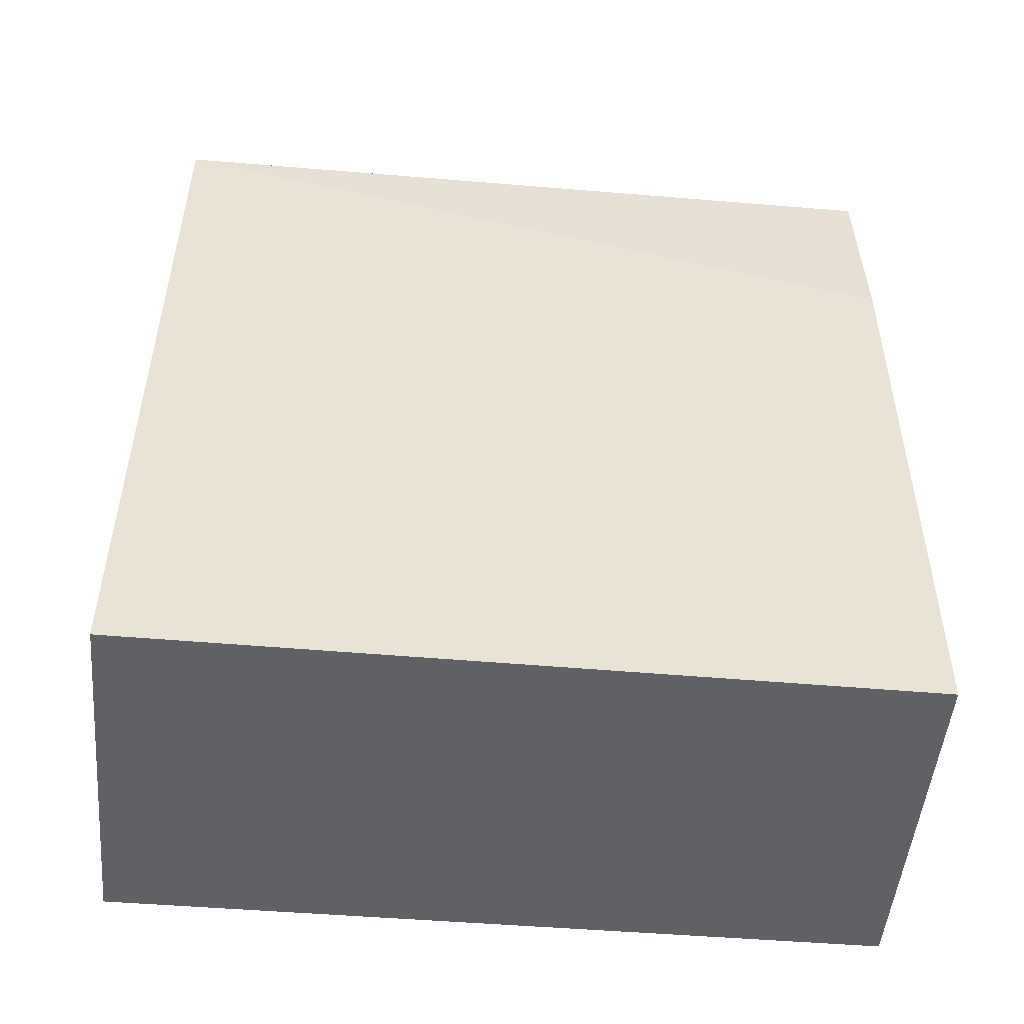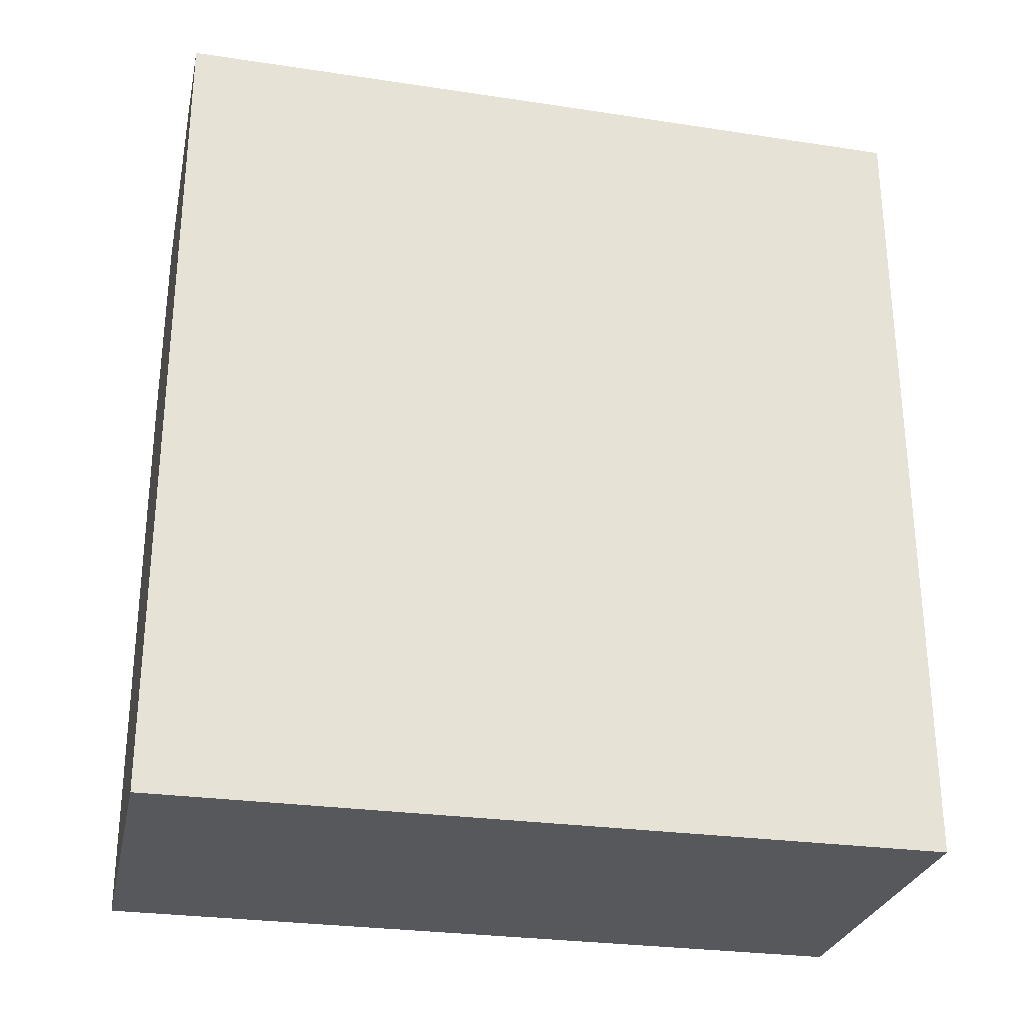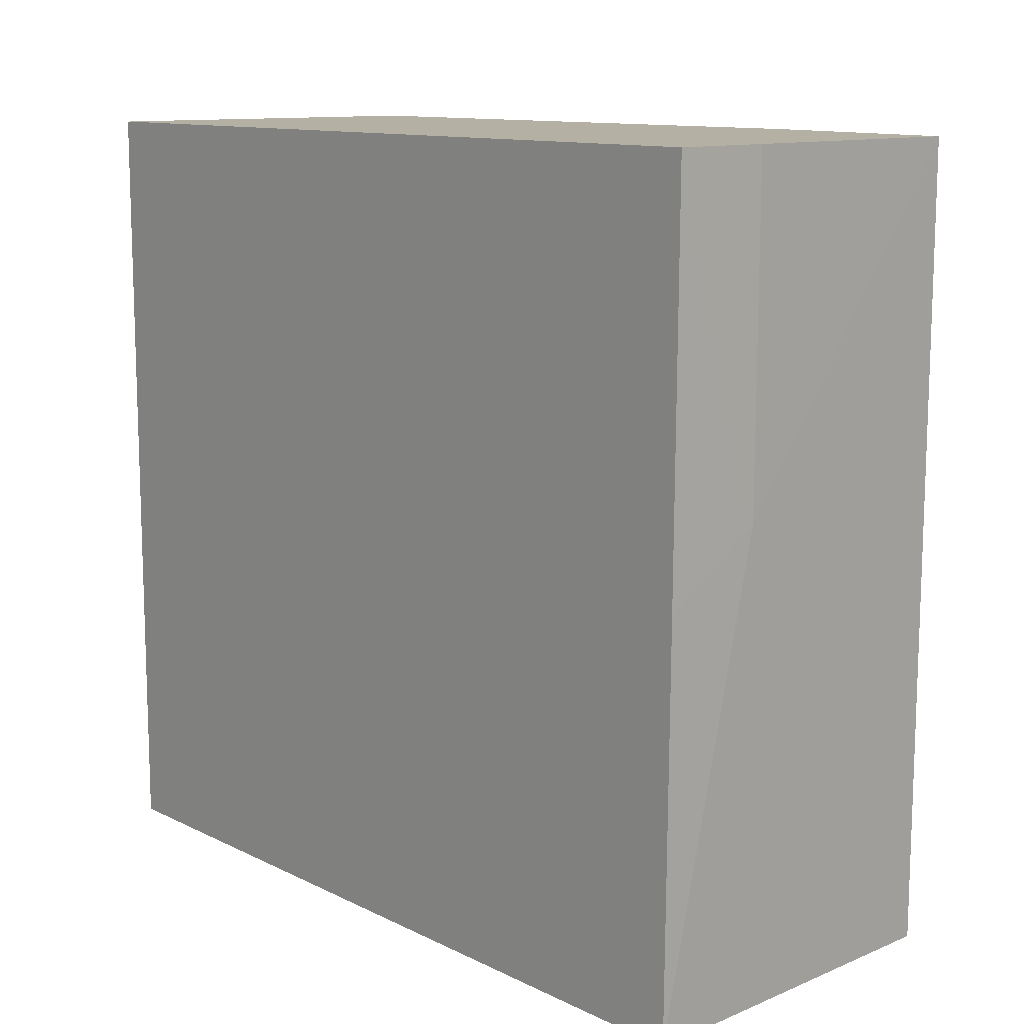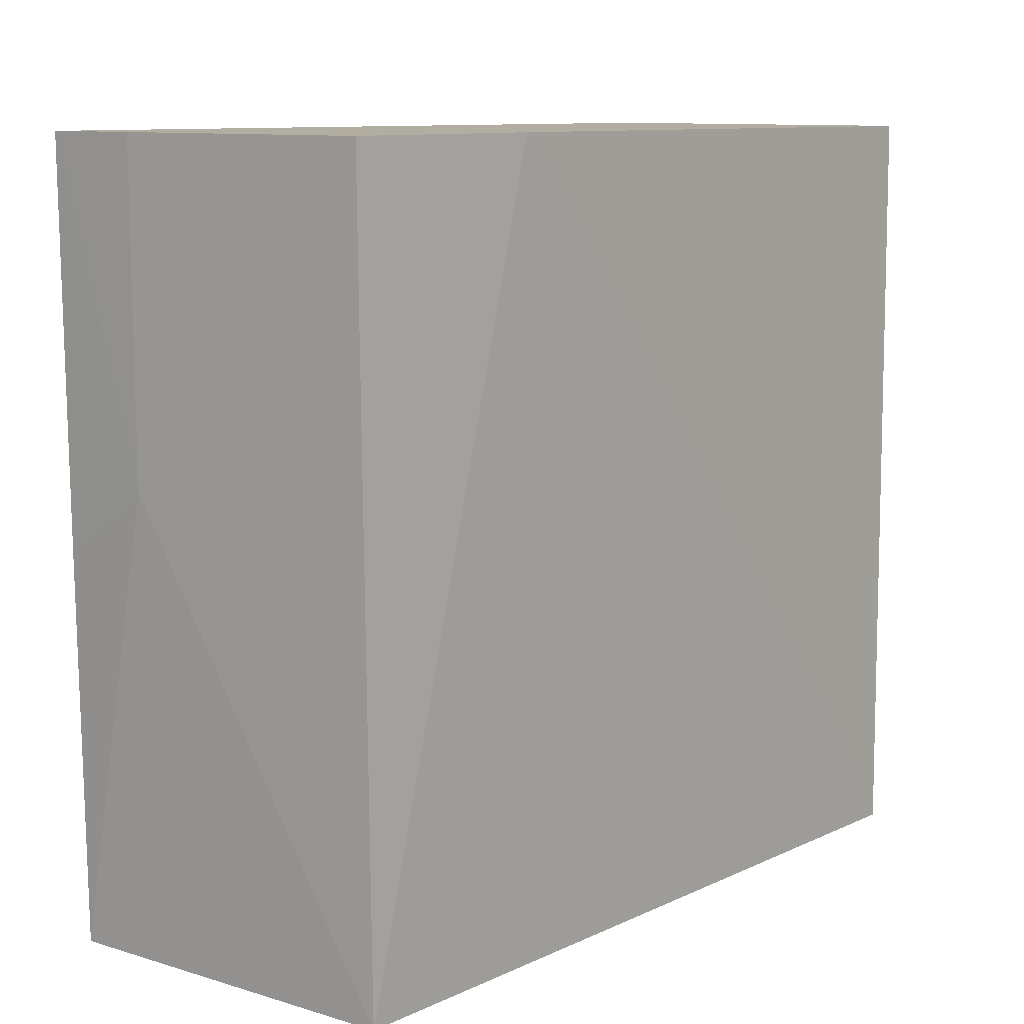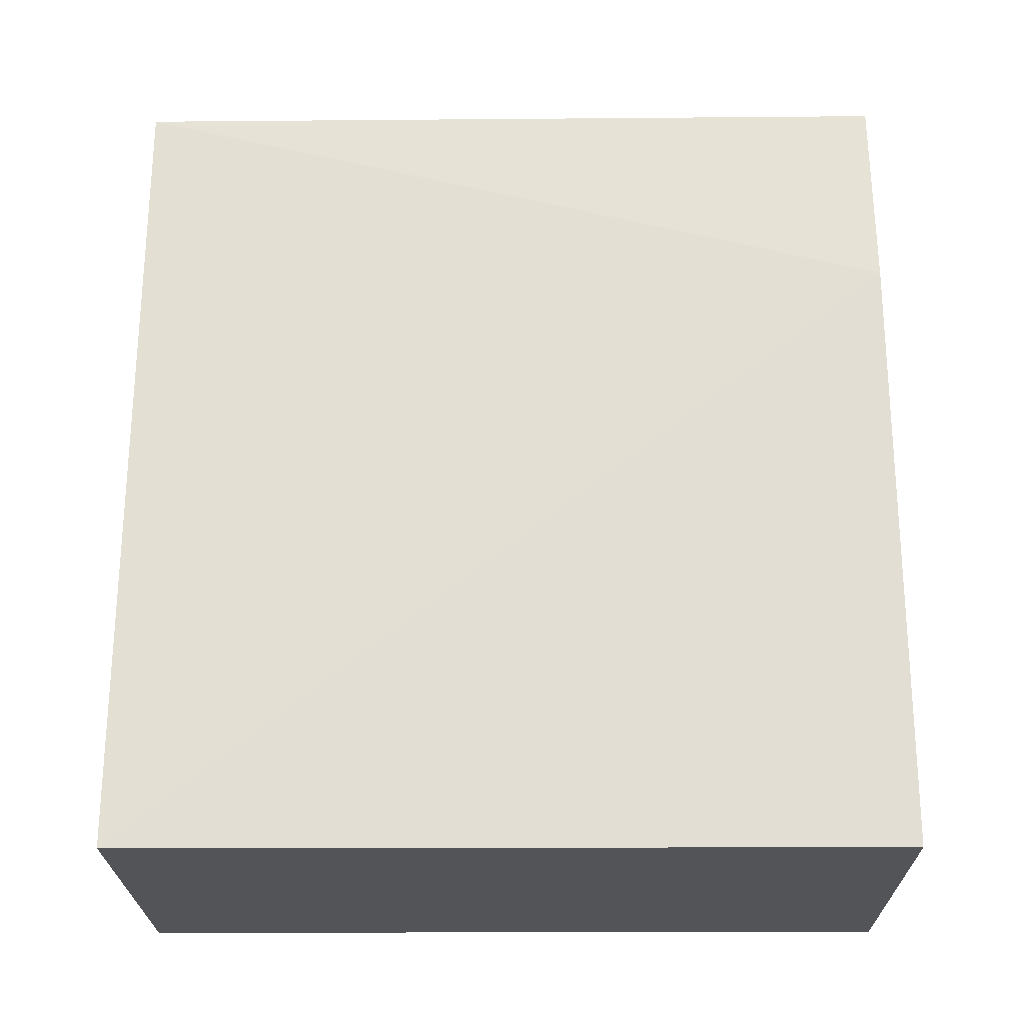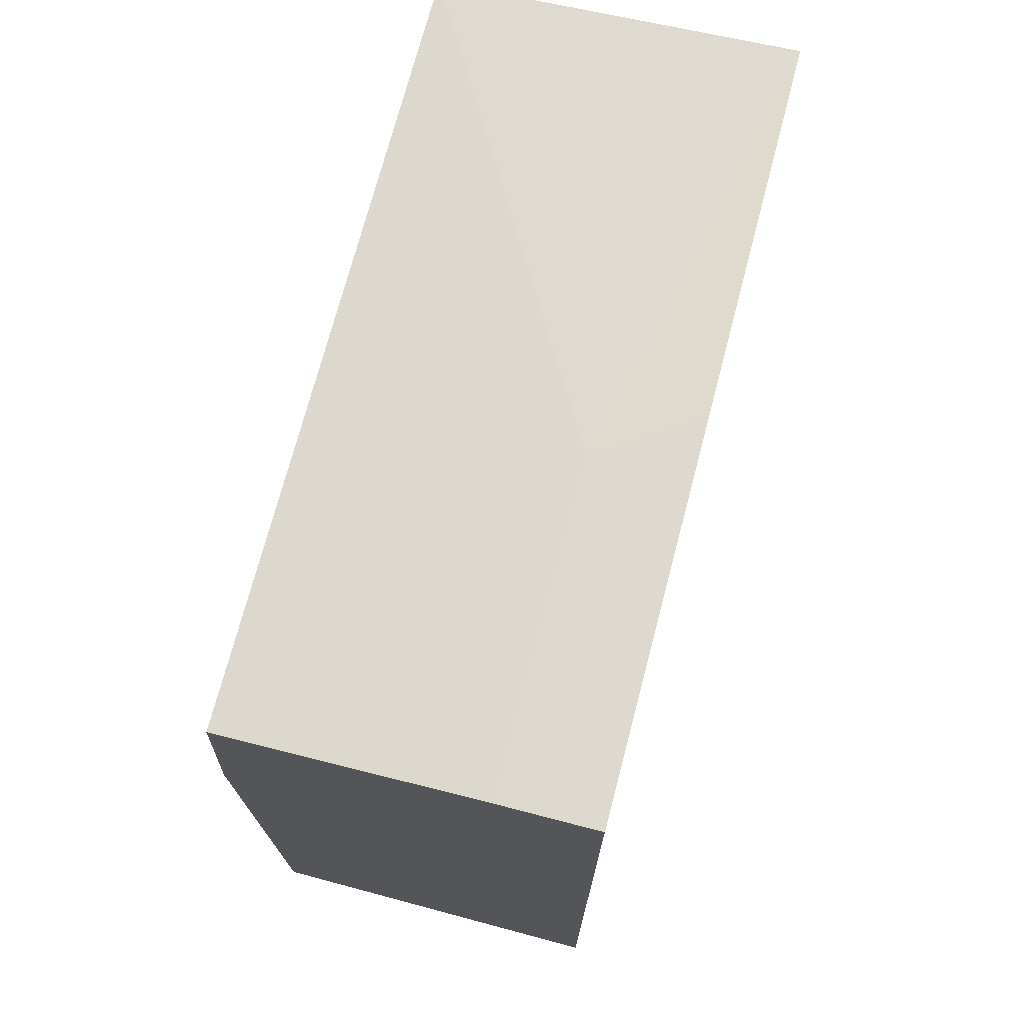
<metadata>
{"format":"obj","ext":"obj","renderer":"f3d","projection":"perspective","resolution":1024,"background":"white","views":[{"elev":-49.8,"azim":-95.2,"up":"+Y"},{"elev":-28.0,"azim":77.8,"up":"+Y"},{"elev":11.6,"azim":139.3,"up":"+Z"},{"elev":10.4,"azim":-139.2,"up":"+Z"},{"elev":-23.5,"azim":-89.5,"up":"+Y"},{"elev":71.9,"azim":14.8,"up":"+Y"}]}
</metadata>
<code>
v -0.01148 0.02108 0.04012
v -0.01151 -0.01015 0.04012
v -0.01151 -0.01015 0.01138
v -0.0248 0.01989 0.0114
v -0.02507 0.01258 0.04011
v -0.01151 0.02079 0.01139
v -0.02466 0.02008 0.04009
v -0.02497 -0.01013 0.01138
v -0.01149 0.02095 0.02577
v -0.01507 0.02097 0.04012
v -0.0248 -0.01012 0.04009
v -0.01506 0.02093 0.02819
f 1 2 3
f 7 4 5
f 8 3 2
f 8 5 4
f 8 6 3
f 8 4 6
f 9 1 3
f 9 3 6
f 10 7 5
f 10 5 2
f 10 2 1
f 11 8 2
f 11 2 5
f 11 5 8
f 12 4 7
f 12 7 10
f 12 6 4
f 12 9 6
f 12 10 1
f 12 1 9

</code>
